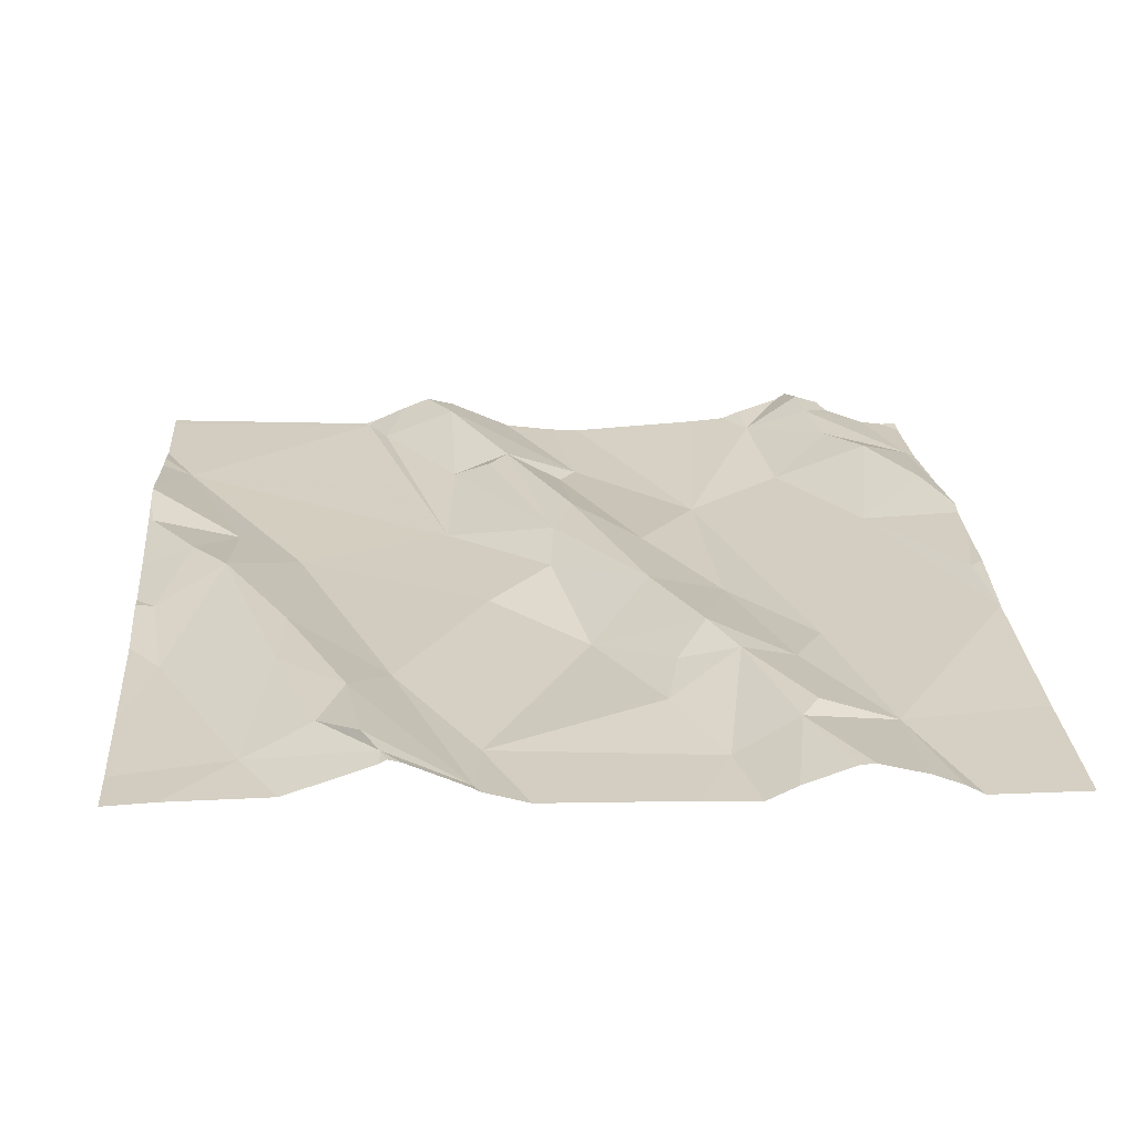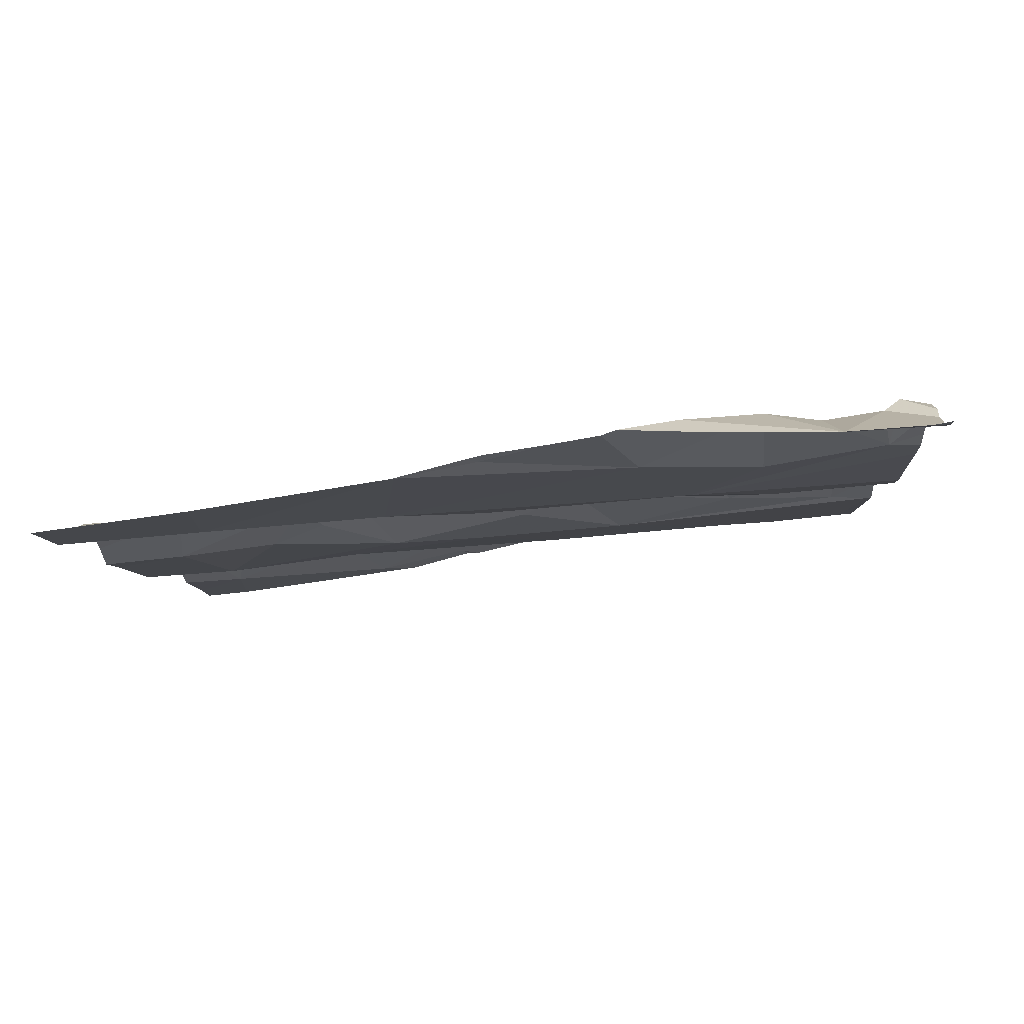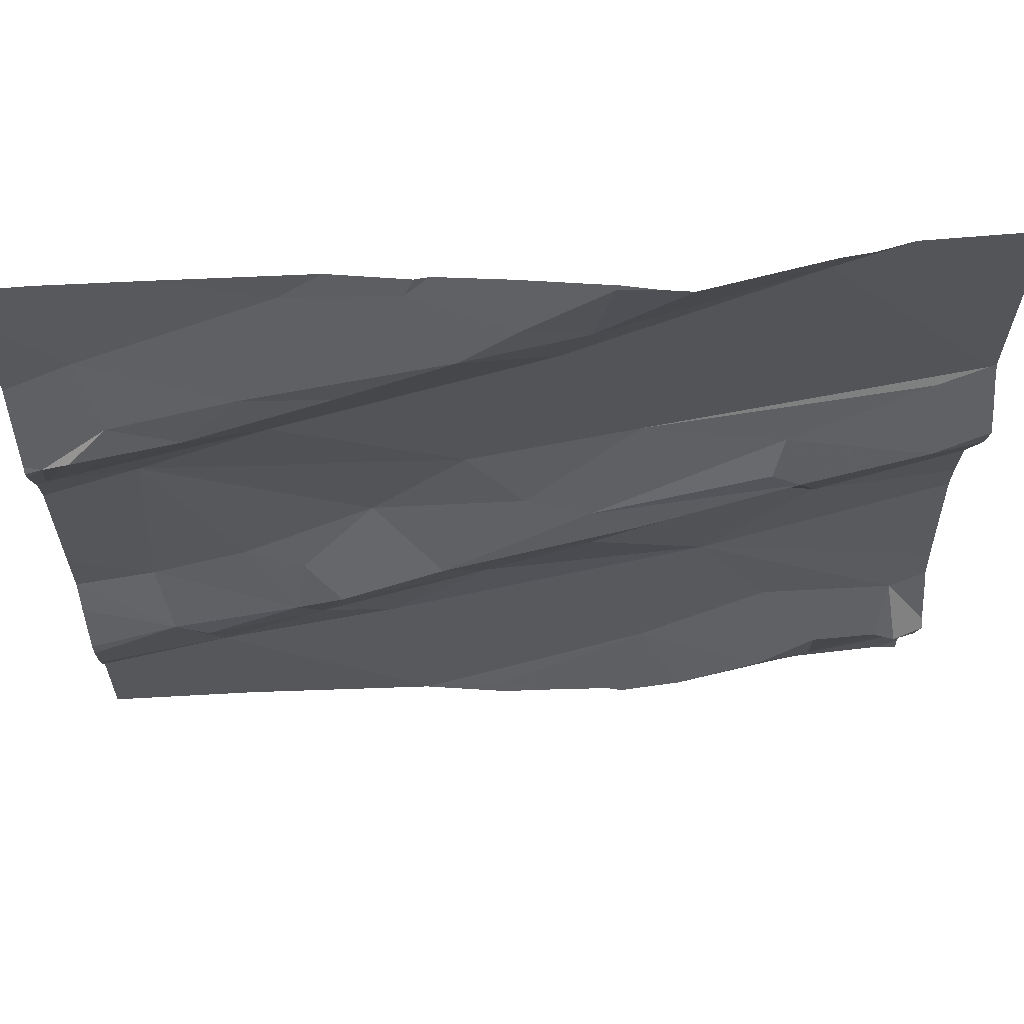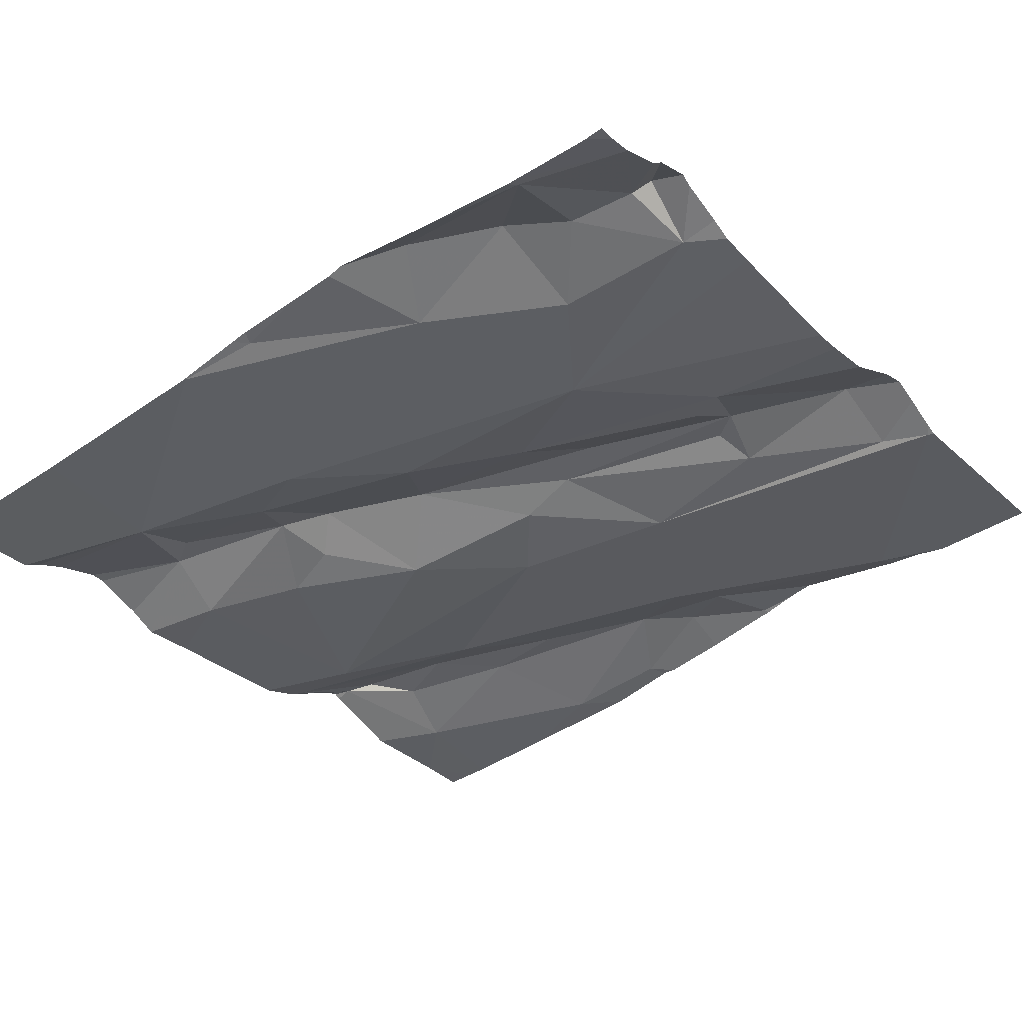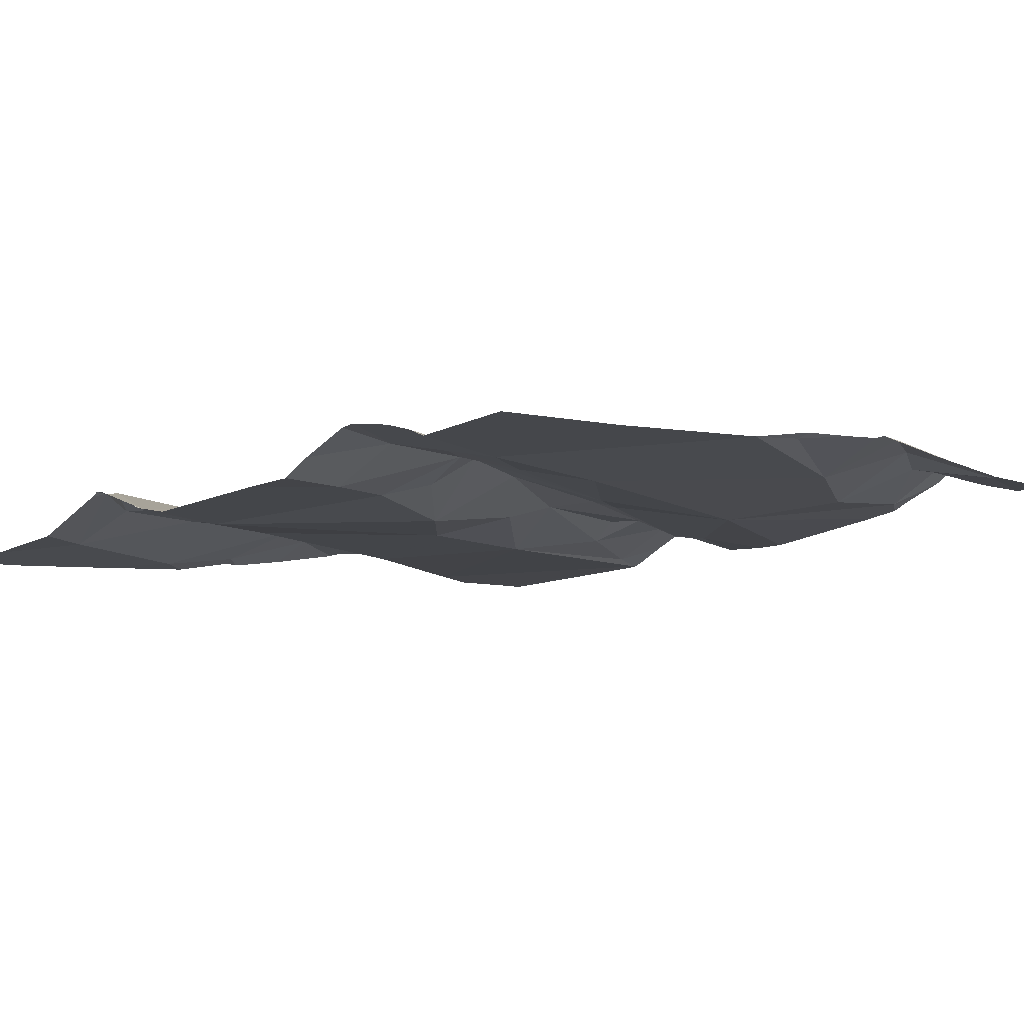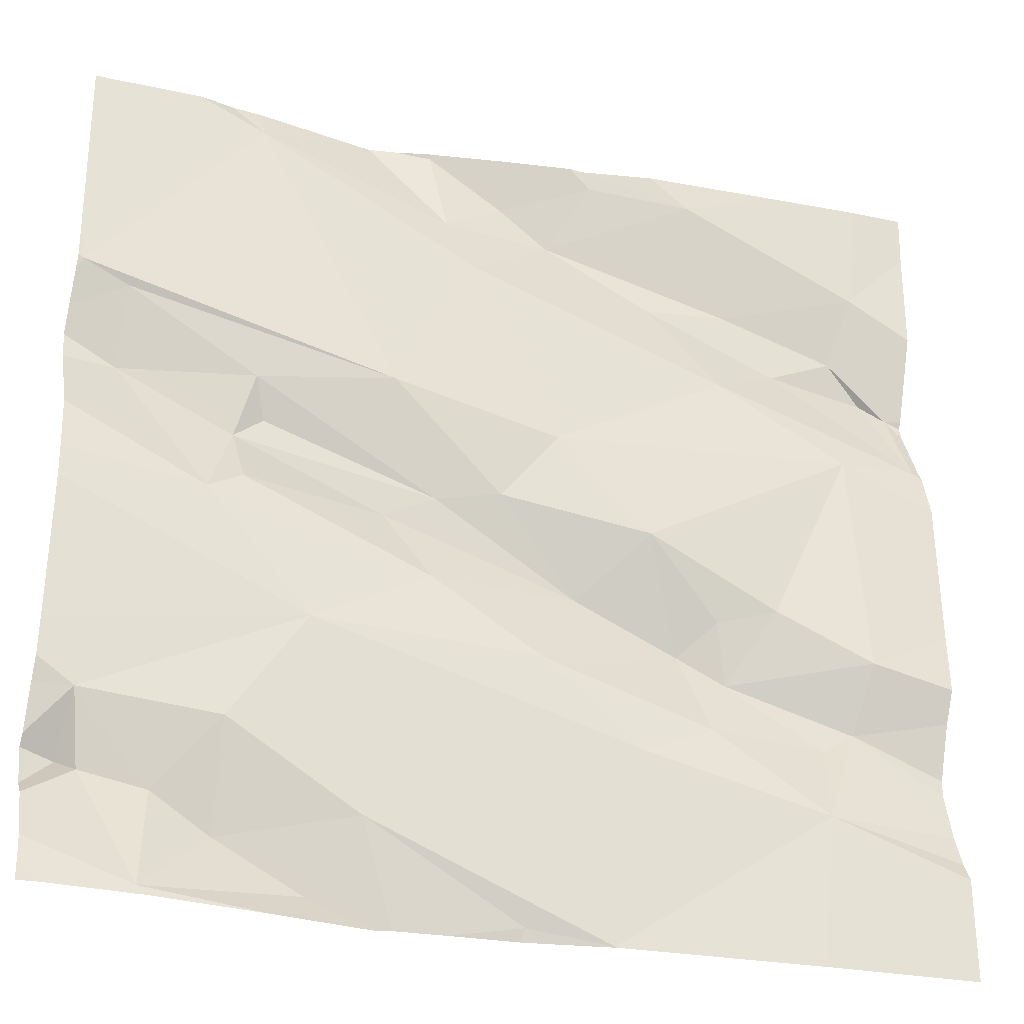
<metadata>
{"format":"obj","ext":"obj","renderer":"f3d","projection":"perspective","resolution":1024,"background":"white","views":[{"elev":18.7,"azim":-94.4,"up":"+Z"},{"elev":-7.2,"azim":2.9,"up":"+Z"},{"elev":62.6,"azim":-10.8,"up":"+Y"},{"elev":-32.2,"azim":37.4,"up":"+Z"},{"elev":-14.7,"azim":-44.1,"up":"+Z"},{"elev":-30.0,"azim":156.7,"up":"+Y"}]}
</metadata>
<code>
v -43.14 272.5 503.2
v -44.08 272.4 503.1
v -43.14 272.5 503.2
v -43.47 272.8 503.2
v -43.46 271.9 503.1
v -43.42 271.9 503.2
v -43.14 272.3 503.2
v -43.84 272.2 503.1
v -43.86 272.2 503.1
v -43.9 272.2 503.1
v -43.14 271.9 503.2
v -43.75 272.1 503.1
v -43.72 271.8 503.1
v -43.95 272 503.1
v -43.99 272.4 503.1
v -43.76 272.3 503.1
v -43.63 271.9 503.1
v -43.62 272.8 503.2
v -43.53 272.8 503.2
v -43.69 272.8 503.1
v -43.55 272.7 503.2
v -43.79 272.6 503.1
v -43.88 272.6 503.1
v -43.68 272.7 503.2
v -43.83 272.8 503.1
v -43.81 272.2 503.1
v -43.83 272.1 503.1
v -43.49 272.3 503.2
v -43.53 272.2 503.1
v -43.7 272.2 503.2
v -43.57 272.6 503.1
v -43.48 272.5 503.1
v -43.66 272.4 503.1
v -43.62 272.7 503.2
v -43.64 272.1 503.1
v -43.4 272.1 503.1
v -43.79 272.8 503.1
v -43.54 272.3 503.2
v -43.61 272.3 503.1
v -43.72 272.8 503.1
v -43.94 272.6 503.1
v -43.14 271.9 503.2
v -43.96 272.1 503.1
v -44 272.1 503.1
v -43.86 272.5 503.1
v -44.01 272.2 503.1
v -43.14 272.5 503.2
v -43.16 272.8 503.2
v -43.14 272.8 503.2
v -44.03 272.7 503.1
v -43.14 272.3 503.2
v -44.05 272.6 503.1
v -44.01 272.6 503.1
v -44.08 272.5 503.1
v -43.14 272.4 503.2
v -43.14 272.6 503.2
v -43.14 272.4 503.2
v -43.15 272.5 503.2
v -43.2 272.5 503.2
v -43.33 271.9 503.2
v -43.26 272 503.2
v -43.25 271.9 503.2
v -43.56 271.8 503.1
v -43.63 271.8 503.1
v -43.93 271.8 503.1
v -43.72 271.8 503.1
v -43.29 272.3 503.2
v -43.64 271.8 503.1
v -43.72 271.8 503.1
v -43.33 272.8 503.2
v -43.5 271.8 503.2
v -43.2 272.4 503.2
v -43.2 272 503.2
v -43.34 272.4 503.2
v -43.53 272.8 503.2
v -43.71 272.8 503.1
v -43.32 272.4 503.2
v -43.49 271.8 503.2
v -43.72 271.8 503.1
v -43.18 272 503.2
v -43.18 272 503.2
v -43.36 272.4 503.2
v -43.32 272 503.1
v -43.33 272.3 503.2
v -44.1 272.4 503.1
v -44.1 272.4 503.1
v -44.1 272.4 503.1
v -44.1 272.4 503.1
v -44.1 272 503.1
v -43.54 272.8 503.2
v -44.1 272.2 503.1
v -44.1 272.2 503.1
v -44.1 272.6 503.1
v -44.1 272.7 503.1
v -44.1 272.5 503.1
v -44.1 272.1 503.1
v -44.1 272.1 503.1
v -44.1 272 503.1
v -44.1 272 503.1
v -44.1 272.1 503.1
v -44.1 272.5 503.1
v -44.1 272.5 503.1
v -43.14 272.1 503.2
v -43.14 272.1 503.2
v -43.14 272 503.2
v -43.14 272 503.2
v -43.14 272 503.2
v -43.49 272.8 503.2
v -43.14 271.9 503.2
v -43.14 272.1 503.2
v -43.14 272.5 503.2
v -43.25 271.8 503.2
v -43.26 271.8 503.2
v -43.38 271.8 503.2
v -43.16 271.8 503.2
v -44 271.8 503.1
v -44.1 271.8 503.1
v -43.18 271.8 503.2
v -43.14 271.8 503.2
v -43.93 272.8 503.1
v -44.04 272.8 503.1
v -43.16 272.8 503.2
v -43.26 272.8 503.2
v -43.3 272.8 503.2
v -43.33 272.8 503.2
v -43.45 272.8 503.2
v -44.06 272.8 503.1
v -44.1 272.8 503.1
f 106 81 42
f 6 5 71
f 9 8 10
f 13 12 14
f 15 2 87
f 16 10 8
f 71 17 63
f 13 14 65
f 19 21 4
f 23 22 24
f 25 23 24
f 26 9 27
f 29 28 30
f 32 31 33
f 21 19 34
f 35 29 30
f 34 19 90
f 31 21 24
f 12 5 36
f 36 29 35
f 5 13 17
f 38 30 28
f 33 16 39
f 21 34 24
f 32 39 38
f 24 22 31
f 40 34 18
f 24 34 40
f 40 25 24
f 23 41 22
f 30 16 26
f 65 89 116
f 16 8 26
f 14 43 44
f 41 45 22
f 38 39 30
f 45 15 33
f 45 31 22
f 105 80 81
f 122 58 48
f 27 12 35
f 35 26 27
f 35 30 26
f 14 12 27
f 23 25 50
f 121 50 120
f 52 41 53
f 54 50 93
f 115 109 11
f 104 80 103
f 98 44 100
f 86 54 101
f 103 80 105
f 10 15 46
f 50 54 53
f 2 15 45
f 2 41 52
f 114 62 78
f 14 27 43
f 9 10 46
f 46 15 88
f 44 43 9
f 27 9 43
f 25 40 76
f 33 31 45
f 23 50 53
f 15 10 16
f 5 12 13
f 26 8 9
f 36 35 12
f 32 33 39
f 30 39 16
f 46 44 9
f 44 46 91
f 15 16 33
f 120 25 37
f 68 13 79
f 54 52 53
f 50 25 120
f 45 41 2
f 52 54 2
f 3 59 47
f 41 23 53
f 59 58 32
f 61 60 62
f 113 62 114
f 37 25 76
f 58 56 48
f 70 58 122
f 7 36 51
f 73 62 11
f 72 67 57
f 59 74 72
f 76 40 20
f 72 77 67
f 59 72 47
f 112 62 113
f 62 73 61
f 81 73 42
f 61 73 80
f 105 81 107
f 81 80 73
f 79 13 69
f 77 82 38
f 32 74 59
f 48 56 49
f 36 67 29
f 74 82 77
f 83 61 80
f 32 38 74
f 72 74 77
f 5 83 36
f 60 61 83
f 32 58 70
f 5 60 83
f 6 62 60
f 62 6 78
f 36 83 80
f 6 60 5
f 70 31 32
f 4 70 126
f 38 28 77
f 28 29 84
f 36 80 104
f 58 59 3
f 69 13 66
f 115 11 118
f 82 74 38
f 77 84 67
f 21 31 70
f 84 77 28
f 29 67 84
f 85 2 86
f 42 73 11
f 11 62 112
f 86 2 54
f 68 17 13
f 87 2 85
f 88 15 87
f 51 36 110
f 20 40 18
f 89 14 99
f 91 46 92
f 18 34 90
f 47 72 55
f 92 46 88
f 93 50 94
f 55 72 57
f 66 13 65
f 94 50 121
f 95 54 93
f 65 14 89
f 96 44 91
f 97 44 96
f 56 58 1
f 1 58 111
f 98 14 44
f 99 14 98
f 64 17 68
f 100 44 97
f 57 67 7
f 101 54 102
f 102 54 95
f 7 67 36
f 108 19 4
f 63 17 64
f 4 21 70
f 107 81 106
f 78 6 71
f 110 36 104
f 71 5 17
f 111 58 3
f 90 19 75
f 116 89 117
f 75 19 108
f 118 11 112
f 119 109 115
f 123 70 122
f 124 70 123
f 125 70 124
f 126 70 125
f 127 94 121
f 128 94 127

</code>
